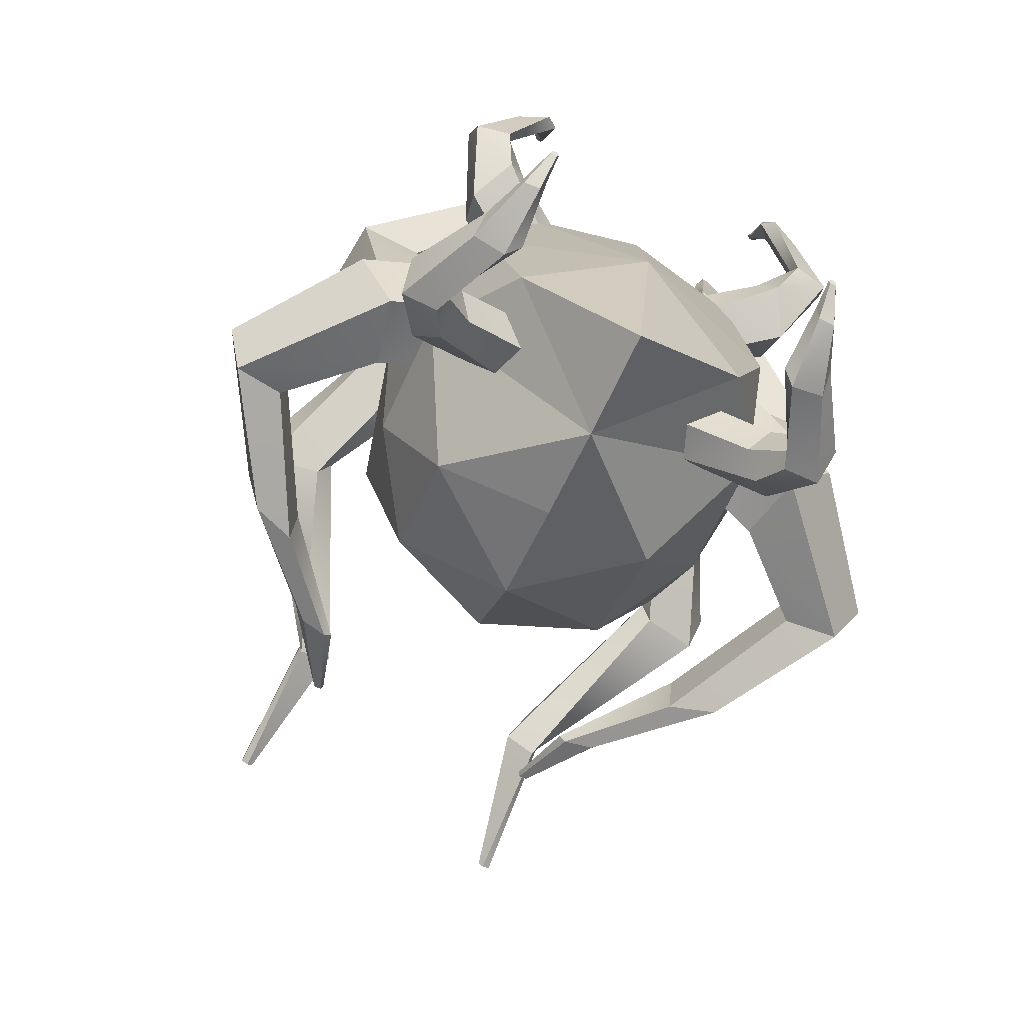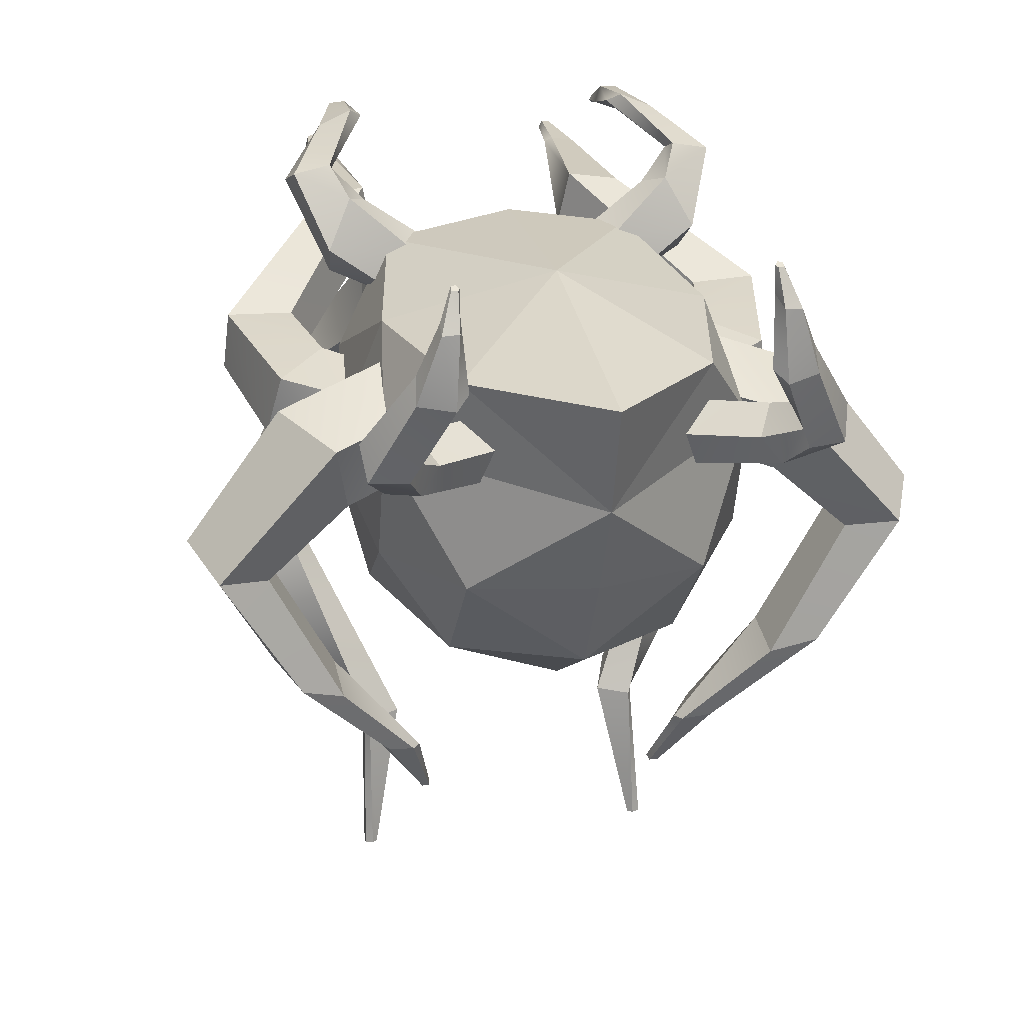
<metadata>
{"format":"obj","ext":"obj","renderer":"f3d","projection":"perspective","resolution":1024,"background":"white","views":[{"elev":-77.9,"azim":-24.7,"up":"+Y"},{"elev":24.4,"azim":-12.6,"up":"+Z"}]}
</metadata>
<code>
o GHOUL.001
v 1e-06 -0.7109 -0.157
v 0.4029 -0.533 0.4997
v 1e-06 -0.1603 -0.7341
v 0.607 -0.1603 -0.2224
v 1e-06 0.5977 0.6766
v 0.4028 0.5803 -0.5927
v 0.607 0.58 0.2353
v 1e-06 0.9838 -0.06321
v 1e-06 -0.844 0.1629
v 1e-06 -0.9379 0.5307
v 0.6057 -0.2944 0.2067
v 0.3903 -0.5422 -0.1982
v 1e-06 -0.5337 -0.499
v 0.3866 -0.2255 -0.5636
v 0.5448 0.0521 0.5056
v 0.7008 0.21 0.00651
v 1e-06 -0.1101 0.6922
v 0.5808 0.21 -0.4802
v 1e-06 0.21 -0.781
v 0.4206 0.6337 0.5893
v 1e-06 0.6452 -0.6979
v 0.5808 0.6428 -0.2115
v 1e-06 0.8911 0.448
v 0.4134 0.8815 0.1265
v 1e-06 0.8735 -0.3573
v -0.4029 -0.533 0.4997
v -0.607 -0.1603 -0.2224
v -0.4028 0.5803 -0.5927
v -0.607 0.58 0.2353
v -0.6057 -0.2944 0.2067
v -0.3903 -0.5422 -0.1982
v -0.3866 -0.2255 -0.5636
v -0.5447 0.0521 0.5056
v -0.7008 0.21 0.00651
v 0.556 0.21 0.006502
v -0.5808 0.21 -0.4802
v -0.4206 0.6337 0.5893
v -0.5808 0.6428 -0.2115
v -0.4133 0.8815 0.1265
v 0.5776 0.3569 -0.06278
v 0.7444 0.5905 -0.01757
v 0.6968 0.221 0.009541
v 0.8943 0.3853 0.01135
v 0.6574 0.225 0.1881
v 0.8468 0.3293 0.2222
v 0.5025 0.3672 0.2261
v 0.6767 0.5227 0.2492
v 0.4464 0.4523 0.07107
v 0.6231 0.607 0.09415
v 0.9848 0.8305 0.09199
v 0.7532 0.8875 0.04681
v 0.9626 0.826 0.2844
v 0.7403 0.8227 0.2764
v 0.6855 0.8732 0.1341
v 0.6042 1.251 0.3825
v 0.4522 1.342 0.3017
v 0.5592 1.268 0.5503
v 0.3935 1.32 0.564
v 0.3555 1.342 0.3701
v 0.5387 1.792 0.4746
v 0.4645 1.839 0.4341
v 0.5203 1.796 0.5515
v 0.4454 1.821 0.5578
v 0.4172 1.825 0.5434
v 0.494 2.056 0.5302
v 0.4638 2.068 0.5158
v 0.4871 2.056 0.5573
v 0.4595 2.06 0.5592
v 0.4493 2.062 0.5333
v -0.3494 -0.5581 0.1731
v -0.5702 -0.7521 0.2337
v -0.437 -0.4332 0.1514
v -0.6537 -0.5896 0.1775
v -0.4454 -0.3945 0.2819
v -0.6379 -0.4857 0.3033
v -0.3569 -0.4839 0.3631
v -0.5655 -0.6182 0.3852
v -0.3064 -0.585 0.2881
v -0.5069 -0.7237 0.3155
v -0.7444 -0.8266 0.3216
v -0.6212 -0.8509 0.3222
v -0.7609 -0.7831 0.4329
v -0.663 -0.78 0.4458
v -0.6077 -0.8263 0.3756
v -0.6133 -0.9254 0.5958
v -0.5029 -0.9748 0.5881
v -0.6061 -0.8894 0.678
v -0.5141 -0.8979 0.6948
v -0.4601 -0.9461 0.6286
v -0.5411 -0.954 0.8167
v -0.4868 -0.9562 0.8201
v -0.5377 -0.9087 0.8403
v -0.4922 -0.8876 0.8493
v -0.4738 -0.8931 0.8469
v -0.5002 -0.8897 0.929
v -0.4799 -0.897 0.9299
v -0.4989 -0.8756 0.9382
v -0.4825 -0.8726 0.9407
v -0.4737 -0.8847 0.9331
v -0.08315 0.6356 0.2262
v -0.1418 1.034 0.08268
v -0.171 0.6959 0.4262
v -0.1734 1.061 0.3418
v -0.4035 0.6632 0.4133
v -0.4479 0.9854 0.3943
v -0.4486 0.5843 0.206
v -0.4786 0.946 0.1471
v -0.2543 0.5752 0.1025
v -0.2861 0.9237 0.04337
v -0.3369 1.424 -0.005599
v -0.3436 1.233 -0.105
v -0.6251 1.402 -0.02476
v -0.7013 1.228 -0.1197
v -0.5156 1.18 -0.1253
v -0.8349 1.235 -0.5965
v -0.7003 1.087 -0.6878
v -0.9698 1.198 -0.6759
v -0.9447 1.052 -0.7575
v -0.7417 1.002 -0.7157
v -0.4414 0.9026 -1.269
v -0.3943 0.7949 -1.348
v -0.5154 0.8744 -1.291
v -0.5197 0.7813 -1.35
v -0.5075 0.7516 -1.36
v -0.5168 0.7327 -1.849
v -0.4998 0.7036 -1.861
v -0.5434 0.7278 -1.853
v -0.5441 0.7007 -1.86
v -0.5179 0.6889 -1.86
v -0.5285 0.1407 0.2649
v -0.8955 0.05363 0.06274
v -0.562 -0.03791 0.4003
v -0.9124 -0.0939 0.279
v -0.4662 -0.2249 0.2948
v -0.7635 -0.335 0.2198
v -0.3779 -0.1532 0.09896
v -0.7176 -0.242 -0.009322
v -0.423 0.06221 0.08898
v -0.7501 -0.02272 -0.01843
v -1.23 -0.1234 -0.1352
v -1.062 0.02297 -0.1957
v -1.149 -0.3056 -0.2186
v -0.9823 -0.2359 -0.2501
v -0.9811 -0.05749 -0.2323
v -0.9677 -0.1578 -0.5787
v -0.8487 0.01049 -0.651
v -0.8892 -0.2771 -0.6525
v -0.7454 -0.215 -0.7152
v -0.7478 -0.02604 -0.6763
v -0.6235 -0.02843 -0.9809
v -0.5313 0.05561 -1.002
v -0.5751 -0.09204 -1.007
v -0.484 -0.05669 -1.035
v -0.4594 -0.03361 -1.032
v -0.4444 0.09463 -1.255
v -0.4198 0.121 -1.261
v -0.4326 0.07242 -1.265
v -0.406 0.08041 -1.268
v -0.4014 0.1076 -1.261
v -0.3353 0.5172 0.5656
v -0.5561 0.5876 0.7562
v -0.423 0.4891 0.4419
v -0.6396 0.5232 0.5967
v -0.4314 0.6175 0.3966
v -0.6239 0.6435 0.4866
v -0.3428 0.7032 0.4818
v -0.5514 0.732 0.6148
v -0.2924 0.6334 0.5865
v -0.4928 0.6678 0.7237
v -0.7303 0.6792 0.8261
v -0.6071 0.681 0.8504
v -0.7469 0.788 0.777
v -0.649 0.8008 0.7733
v -0.5937 0.733 0.8231
v -0.5993 0.958 0.9109
v -0.4888 0.9528 0.9607
v -0.592 1.038 0.8708
v -0.5 1.055 0.8784
v -0.446 0.9918 0.9299
v -0.5271 1.18 0.9282
v -0.4727 1.184 0.9303
v -0.5237 1.201 0.8818
v -0.4782 1.209 0.8603
v -0.4598 1.207 0.8659
v -0.4861 1.289 0.8583
v -0.4658 1.29 0.8656
v -0.4848 1.297 0.8438
v -0.4684 1.3 0.8407
v -0.4596 1.293 0.8532
v -0.4029 -0.533 0.4997
v -0.607 -0.1603 -0.2224
v -0.4028 0.5803 -0.5927
v -0.607 0.58 0.2353
v -0.6057 -0.2944 0.2067
v -0.3903 -0.5422 -0.1982
v -0.3866 -0.2255 -0.5636
v -0.5447 0.0521 0.5056
v -0.7008 0.21 0.00651
v 0.556 0.21 0.006502
v -0.5808 0.21 -0.4802
v -0.4206 0.6337 0.5893
v -0.5808 0.6428 -0.2115
v -0.4133 0.8815 0.1265
v 0.4029 -0.533 0.4997
v 0.607 -0.1603 -0.2224
v 0.4028 0.5803 -0.5927
v 0.607 0.58 0.2353
v 0.6057 -0.2944 0.2067
v 0.3903 -0.5422 -0.1982
v 0.3866 -0.2255 -0.5636
v 0.5448 0.0521 0.5056
v 0.7008 0.21 0.00651
v 0.5808 0.21 -0.4802
v 0.4206 0.6337 0.5893
v 0.5808 0.6428 -0.2115
v 0.4134 0.8815 0.1265
v -0.5776 0.3569 -0.06278
v -0.7444 0.5905 -0.01757
v -0.6968 0.221 0.009541
v -0.8943 0.3853 0.01135
v -0.6574 0.225 0.1881
v -0.8468 0.3293 0.2222
v -0.5025 0.3672 0.2261
v -0.6766 0.5227 0.2492
v -0.4464 0.4523 0.07107
v -0.6231 0.607 0.09415
v -0.9848 0.8305 0.09199
v -0.7532 0.8875 0.04681
v -0.9626 0.826 0.2844
v -0.7403 0.8227 0.2764
v -0.6855 0.8732 0.1341
v -0.6042 1.251 0.3825
v -0.4522 1.342 0.3017
v -0.5592 1.268 0.5503
v -0.3935 1.32 0.564
v -0.3554 1.342 0.3701
v -0.5387 1.792 0.4746
v -0.4645 1.839 0.4341
v -0.5203 1.796 0.5515
v -0.4454 1.821 0.5578
v -0.4172 1.825 0.5434
v -0.494 2.056 0.5302
v -0.4638 2.068 0.5158
v -0.4871 2.056 0.5573
v -0.4595 2.06 0.5592
v -0.4493 2.062 0.5333
v 0.3494 -0.5581 0.1731
v 0.5702 -0.7521 0.2337
v 0.4371 -0.4332 0.1514
v 0.6537 -0.5896 0.1775
v 0.4454 -0.3945 0.2819
v 0.6379 -0.4857 0.3033
v 0.3569 -0.4839 0.3631
v 0.5655 -0.6182 0.3852
v 0.3064 -0.585 0.2881
v 0.5069 -0.7237 0.3155
v 0.7444 -0.8266 0.3216
v 0.6212 -0.8509 0.3222
v 0.7609 -0.7831 0.4329
v 0.663 -0.78 0.4458
v 0.6077 -0.8263 0.3756
v 0.6133 -0.9254 0.5958
v 0.5029 -0.9748 0.5881
v 0.6061 -0.8894 0.678
v 0.5141 -0.8979 0.6948
v 0.4601 -0.9461 0.6286
v 0.5411 -0.954 0.8167
v 0.4868 -0.9562 0.8201
v 0.5377 -0.9087 0.8403
v 0.4922 -0.8876 0.8493
v 0.4738 -0.8931 0.8469
v 0.5002 -0.8897 0.929
v 0.4799 -0.897 0.9299
v 0.4989 -0.8756 0.9382
v 0.4825 -0.8726 0.9407
v 0.4737 -0.8847 0.9331
v 0.08316 0.6356 0.2262
v 0.1419 1.034 0.08268
v 0.171 0.6959 0.4262
v 0.1734 1.061 0.3418
v 0.4035 0.6632 0.4133
v 0.4479 0.9854 0.3943
v 0.4486 0.5843 0.206
v 0.4786 0.946 0.1471
v 0.2543 0.5752 0.1025
v 0.2861 0.9237 0.04337
v 0.3369 1.424 -0.005599
v 0.3436 1.233 -0.105
v 0.6251 1.402 -0.02476
v 0.7013 1.228 -0.1197
v 0.5156 1.18 -0.1253
v 0.8349 1.235 -0.5965
v 0.7003 1.087 -0.6878
v 0.9698 1.198 -0.6759
v 0.9447 1.052 -0.7575
v 0.7417 1.002 -0.7157
v 0.4414 0.9026 -1.269
v 0.3943 0.7949 -1.348
v 0.5154 0.8744 -1.291
v 0.5197 0.7813 -1.35
v 0.5075 0.7516 -1.36
v 0.5168 0.7327 -1.849
v 0.4998 0.7036 -1.861
v 0.5434 0.7278 -1.853
v 0.5441 0.7007 -1.86
v 0.5179 0.6889 -1.86
v 0.5285 0.1407 0.2649
v 0.8955 0.05363 0.06274
v 0.562 -0.03791 0.4003
v 0.9124 -0.0939 0.279
v 0.4662 -0.2249 0.2948
v 0.7635 -0.335 0.2198
v 0.3779 -0.1532 0.09896
v 0.7176 -0.242 -0.009322
v 0.423 0.06221 0.08898
v 0.7501 -0.02272 -0.01843
v 1.23 -0.1234 -0.1352
v 1.062 0.02297 -0.1957
v 1.149 -0.3056 -0.2186
v 0.9823 -0.2359 -0.2501
v 0.9811 -0.05749 -0.2323
v 0.9677 -0.1578 -0.5787
v 0.8487 0.01049 -0.651
v 0.8892 -0.2771 -0.6525
v 0.7454 -0.215 -0.7152
v 0.7478 -0.02604 -0.6763
v 0.6235 -0.02843 -0.9809
v 0.5313 0.05561 -1.002
v 0.5751 -0.09204 -1.007
v 0.484 -0.05669 -1.035
v 0.4594 -0.03361 -1.032
v 0.4444 0.09463 -1.255
v 0.4198 0.121 -1.261
v 0.4326 0.07242 -1.265
v 0.406 0.08041 -1.268
v 0.4014 0.1075 -1.261
v 0.3353 0.5172 0.5656
v 0.5561 0.5876 0.7562
v 0.423 0.4891 0.4419
v 0.6396 0.5232 0.5967
v 0.4314 0.6175 0.3966
v 0.6239 0.6435 0.4866
v 0.3428 0.7032 0.4818
v 0.5514 0.732 0.6148
v 0.2924 0.6334 0.5865
v 0.4928 0.6678 0.7237
v 0.7303 0.6792 0.8261
v 0.6071 0.681 0.8504
v 0.7469 0.788 0.777
v 0.649 0.8008 0.7733
v 0.5937 0.733 0.8231
v 0.5993 0.958 0.9109
v 0.4888 0.9528 0.9607
v 0.592 1.038 0.8708
v 0.5 1.055 0.8784
v 0.446 0.9918 0.9299
v 0.5271 1.18 0.9282
v 0.4727 1.184 0.9303
v 0.5237 1.201 0.8818
v 0.4782 1.209 0.8603
v 0.4598 1.207 0.8659
v 0.4861 1.289 0.8583
v 0.4658 1.29 0.8656
v 0.4848 1.297 0.8438
v 0.4684 1.3 0.8407
v 0.4596 1.293 0.8532
f 2 9 11
f 1 13 12
f 2 11 15
f 4 14 18
f 2 15 17
f 4 18 16
f 5 20 23
f 6 21 25
f 7 22 24
f 24 25 8
f 24 22 25
f 22 6 25
f 23 24 8
f 23 20 24
f 20 7 24
f 16 22 7
f 16 18 22
f 18 6 22
f 19 21 6
f 17 20 5
f 17 15 20
f 15 7 20
f 18 19 6
f 18 14 19
f 14 3 19
f 10 2 17
f 15 16 7
f 15 11 16
f 11 4 16
f 12 14 4
f 12 13 14
f 13 3 14
f 11 12 4
f 11 9 12
f 9 1 12
f 9 2 10
f 26 30 9
f 1 31 13
f 26 33 30
f 27 36 32
f 26 17 33
f 27 34 36
f 5 23 37
f 28 25 21
f 29 39 38
f 39 8 25
f 39 25 38
f 38 25 28
f 23 8 39
f 23 39 37
f 37 39 29
f 34 29 38
f 34 38 36
f 36 38 28
f 19 28 21
f 17 5 37
f 17 37 33
f 33 37 29
f 36 28 19
f 36 19 32
f 32 19 3
f 10 17 26
f 33 29 34
f 33 34 30
f 30 34 27
f 31 27 32
f 31 32 13
f 13 32 3
f 30 27 31
f 30 31 9
f 9 31 1
f 9 10 26
f 40 43 42
f 42 45 44
f 44 47 46
f 47 52 53
f 46 49 48
f 49 40 48
f 42 46 48
f 54 56 51
f 49 53 54
f 43 52 45
f 49 51 41
f 41 50 43
f 58 64 59
f 53 57 58
f 51 55 50
f 53 59 54
f 52 55 57
f 61 69 66
f 57 60 62
f 59 61 56
f 58 62 63
f 56 60 55
f 66 68 67
f 63 67 68
f 61 65 60
f 64 68 69
f 62 65 67
f 70 73 72
f 72 75 74
f 74 77 76
f 77 82 83
f 77 78 76
f 79 70 78
f 72 76 78
f 84 86 81
f 77 84 79
f 73 82 75
f 71 84 81
f 71 80 73
f 88 94 89
f 83 87 88
f 81 85 80
f 83 89 84
f 82 85 87
f 94 96 91
f 87 90 92
f 89 91 86
f 88 92 93
f 86 90 85
f 96 98 97
f 93 97 98
f 91 95 90
f 93 99 94
f 92 95 97
f 100 103 102
f 102 105 104
f 104 107 106
f 107 112 113
f 106 109 108
f 109 100 108
f 102 106 108
f 114 116 111
f 107 114 109
f 105 110 112
f 109 111 101
f 101 110 103
f 119 123 124
f 113 117 118
f 111 115 110
f 113 119 114
f 112 115 117
f 124 126 121
f 115 122 117
f 119 121 116
f 118 122 123
f 116 120 115
f 126 128 127
f 123 127 128
f 121 125 120
f 124 128 129
f 122 125 127
f 130 133 132
f 132 135 134
f 134 137 136
f 137 142 143
f 136 139 138
f 139 130 138
f 132 136 138
f 144 146 141
f 137 144 139
f 133 142 135
f 131 144 141
f 131 140 133
f 149 153 154
f 143 147 148
f 141 145 140
f 143 149 144
f 142 145 147
f 154 156 151
f 147 150 152
f 149 151 146
f 148 152 153
f 146 150 145
f 156 158 157
f 153 157 158
f 151 155 150
f 154 158 159
f 152 155 157
f 160 163 162
f 162 165 164
f 164 167 166
f 167 172 173
f 167 168 166
f 169 160 168
f 162 166 168
f 174 176 171
f 167 174 169
f 163 172 165
f 161 174 171
f 161 170 163
f 178 184 179
f 173 177 178
f 171 175 170
f 173 179 174
f 172 175 177
f 184 186 181
f 177 180 182
f 179 181 176
f 178 182 183
f 176 180 175
f 186 188 187
f 183 187 188
f 181 185 180
f 183 189 184
f 182 185 187
f 190 194 9
f 1 195 13
f 190 197 194
f 191 200 196
f 190 17 197
f 191 198 200
f 5 23 201
f 192 25 21
f 193 203 202
f 203 8 25
f 203 25 202
f 202 25 192
f 23 8 203
f 23 203 201
f 201 203 193
f 198 193 202
f 198 202 200
f 200 202 192
f 19 192 21
f 17 5 201
f 17 201 197
f 197 201 193
f 200 192 19
f 200 19 196
f 196 19 3
f 10 17 190
f 197 193 198
f 197 198 194
f 194 198 191
f 195 191 196
f 195 196 13
f 13 196 3
f 194 191 195
f 194 195 9
f 9 195 1
f 9 10 190
f 204 9 208
f 1 13 209
f 204 208 211
f 205 210 213
f 204 211 17
f 205 213 212
f 5 214 23
f 206 21 25
f 207 215 216
f 216 25 8
f 216 215 25
f 215 206 25
f 23 216 8
f 23 214 216
f 214 207 216
f 212 215 207
f 212 213 215
f 213 206 215
f 19 21 206
f 17 214 5
f 17 211 214
f 211 207 214
f 213 19 206
f 213 210 19
f 210 3 19
f 10 204 17
f 211 212 207
f 211 208 212
f 208 205 212
f 209 210 205
f 209 13 210
f 13 3 210
f 208 209 205
f 208 9 209
f 9 1 209
f 9 204 10
f 217 220 218
f 219 222 220
f 221 224 222
f 224 229 222
f 223 226 224
f 217 226 225
f 225 221 219
f 233 231 228
f 226 230 224
f 229 220 222
f 228 226 218
f 227 218 220
f 241 235 236
f 230 234 229
f 232 228 227
f 236 230 231
f 229 232 227
f 238 246 241
f 234 237 232
f 238 236 233
f 235 239 234
f 237 233 232
f 244 246 243
f 240 244 239
f 242 238 237
f 241 245 240
f 239 242 237
f 247 250 248
f 249 252 250
f 251 254 252
f 254 259 252
f 255 254 253
f 247 256 255
f 255 251 249
f 263 261 258
f 261 254 256
f 259 250 252
f 248 261 256
f 257 248 250
f 271 265 266
f 260 264 259
f 262 258 257
f 266 260 261
f 259 262 257
f 273 271 268
f 264 267 262
f 268 266 263
f 265 269 264
f 267 263 262
f 274 276 273
f 270 274 269
f 272 268 267
f 276 270 271
f 269 272 267
f 277 280 278
f 279 282 280
f 281 284 282
f 284 289 282
f 283 286 284
f 277 286 285
f 285 281 279
f 293 291 288
f 291 284 286
f 282 287 280
f 288 286 278
f 287 278 280
f 296 300 295
f 290 294 289
f 292 288 287
f 296 290 291
f 289 292 287
f 303 301 298
f 299 292 294
f 298 296 293
f 295 299 294
f 297 293 292
f 304 306 303
f 300 304 299
f 302 298 297
f 301 305 300
f 299 302 297
f 307 310 308
f 309 312 310
f 311 314 312
f 314 319 312
f 313 316 314
f 307 316 315
f 315 311 309
f 323 321 318
f 321 314 316
f 319 310 312
f 308 321 316
f 317 308 310
f 326 330 325
f 320 324 319
f 322 318 317
f 326 320 321
f 319 322 317
f 333 331 328
f 324 327 322
f 328 326 323
f 325 329 324
f 327 323 322
f 334 336 333
f 330 334 329
f 332 328 327
f 331 335 330
f 329 332 327
f 337 340 338
f 339 342 340
f 341 344 342
f 344 349 342
f 345 344 343
f 337 346 345
f 345 341 339
f 353 351 348
f 351 344 346
f 349 340 342
f 338 351 346
f 347 338 340
f 361 355 356
f 350 354 349
f 352 348 347
f 356 350 351
f 349 352 347
f 363 361 358
f 354 357 352
f 358 356 353
f 355 359 354
f 357 353 352
f 364 366 363
f 360 364 359
f 362 358 357
f 366 360 361
f 359 362 357
f 40 41 43
f 42 43 45
f 44 45 47
f 47 45 52
f 46 47 49
f 49 41 40
f 48 40 42
f 42 44 46
f 54 59 56
f 49 47 53
f 43 50 52
f 49 54 51
f 41 51 50
f 58 63 64
f 53 52 57
f 51 56 55
f 53 58 59
f 52 50 55
f 61 64 69
f 57 55 60
f 59 64 61
f 58 57 62
f 56 61 60
f 67 65 66
f 66 69 68
f 63 62 67
f 61 66 65
f 64 63 68
f 62 60 65
f 70 71 73
f 72 73 75
f 74 75 77
f 77 75 82
f 77 79 78
f 79 71 70
f 78 70 72
f 72 74 76
f 84 89 86
f 77 83 84
f 73 80 82
f 71 79 84
f 71 81 80
f 88 93 94
f 83 82 87
f 81 86 85
f 83 88 89
f 82 80 85
f 94 99 96
f 87 85 90
f 89 94 91
f 88 87 92
f 86 91 90
f 97 95 96
f 96 99 98
f 93 92 97
f 91 96 95
f 93 98 99
f 92 90 95
f 100 101 103
f 102 103 105
f 104 105 107
f 107 105 112
f 106 107 109
f 109 101 100
f 108 100 102
f 102 104 106
f 114 119 116
f 107 113 114
f 105 103 110
f 109 114 111
f 101 111 110
f 119 118 123
f 113 112 117
f 111 116 115
f 113 118 119
f 112 110 115
f 124 129 126
f 115 120 122
f 119 124 121
f 118 117 122
f 116 121 120
f 127 125 126
f 126 129 128
f 123 122 127
f 121 126 125
f 124 123 128
f 122 120 125
f 130 131 133
f 132 133 135
f 134 135 137
f 137 135 142
f 136 137 139
f 139 131 130
f 138 130 132
f 132 134 136
f 144 149 146
f 137 143 144
f 133 140 142
f 131 139 144
f 131 141 140
f 149 148 153
f 143 142 147
f 141 146 145
f 143 148 149
f 142 140 145
f 154 159 156
f 147 145 150
f 149 154 151
f 148 147 152
f 146 151 150
f 157 155 156
f 156 159 158
f 153 152 157
f 151 156 155
f 154 153 158
f 152 150 155
f 160 161 163
f 162 163 165
f 164 165 167
f 167 165 172
f 167 169 168
f 169 161 160
f 168 160 162
f 162 164 166
f 174 179 176
f 167 173 174
f 163 170 172
f 161 169 174
f 161 171 170
f 178 183 184
f 173 172 177
f 171 176 175
f 173 178 179
f 172 170 175
f 184 189 186
f 177 175 180
f 179 184 181
f 178 177 182
f 176 181 180
f 187 185 186
f 186 189 188
f 183 182 187
f 181 186 185
f 183 188 189
f 182 180 185
f 217 219 220
f 219 221 222
f 221 223 224
f 224 230 229
f 223 225 226
f 217 218 226
f 219 217 225
f 225 223 221
f 233 236 231
f 226 231 230
f 229 227 220
f 228 231 226
f 227 228 218
f 241 240 235
f 230 235 234
f 232 233 228
f 236 235 230
f 229 234 232
f 238 243 246
f 234 239 237
f 238 241 236
f 235 240 239
f 237 238 233
f 243 242 244
f 244 245 246
f 240 245 244
f 242 243 238
f 241 246 245
f 239 244 242
f 247 249 250
f 249 251 252
f 251 253 254
f 254 260 259
f 255 256 254
f 247 248 256
f 249 247 255
f 255 253 251
f 263 266 261
f 261 260 254
f 259 257 250
f 248 258 261
f 257 258 248
f 271 270 265
f 260 265 264
f 262 263 258
f 266 265 260
f 259 264 262
f 273 276 271
f 264 269 267
f 268 271 266
f 265 270 269
f 267 268 263
f 273 272 274
f 274 275 276
f 270 275 274
f 272 273 268
f 276 275 270
f 269 274 272
f 277 279 280
f 279 281 282
f 281 283 284
f 284 290 289
f 283 285 286
f 277 278 286
f 279 277 285
f 285 283 281
f 293 296 291
f 291 290 284
f 282 289 287
f 288 291 286
f 287 288 278
f 296 301 300
f 290 295 294
f 292 293 288
f 296 295 290
f 289 294 292
f 303 306 301
f 299 297 292
f 298 301 296
f 295 300 299
f 297 298 293
f 303 302 304
f 304 305 306
f 300 305 304
f 302 303 298
f 301 306 305
f 299 304 302
f 307 309 310
f 309 311 312
f 311 313 314
f 314 320 319
f 313 315 316
f 307 308 316
f 309 307 315
f 315 313 311
f 323 326 321
f 321 320 314
f 319 317 310
f 308 318 321
f 317 318 308
f 326 331 330
f 320 325 324
f 322 323 318
f 326 325 320
f 319 324 322
f 333 336 331
f 324 329 327
f 328 331 326
f 325 330 329
f 327 328 323
f 333 332 334
f 334 335 336
f 330 335 334
f 332 333 328
f 331 336 335
f 329 334 332
f 337 339 340
f 339 341 342
f 341 343 344
f 344 350 349
f 345 346 344
f 337 338 346
f 339 337 345
f 345 343 341
f 353 356 351
f 351 350 344
f 349 347 340
f 338 348 351
f 347 348 338
f 361 360 355
f 350 355 354
f 352 353 348
f 356 355 350
f 349 354 352
f 363 366 361
f 354 359 357
f 358 361 356
f 355 360 359
f 357 358 353
f 363 362 364
f 364 365 366
f 360 365 364
f 362 363 358
f 366 365 360
f 359 364 362

</code>
